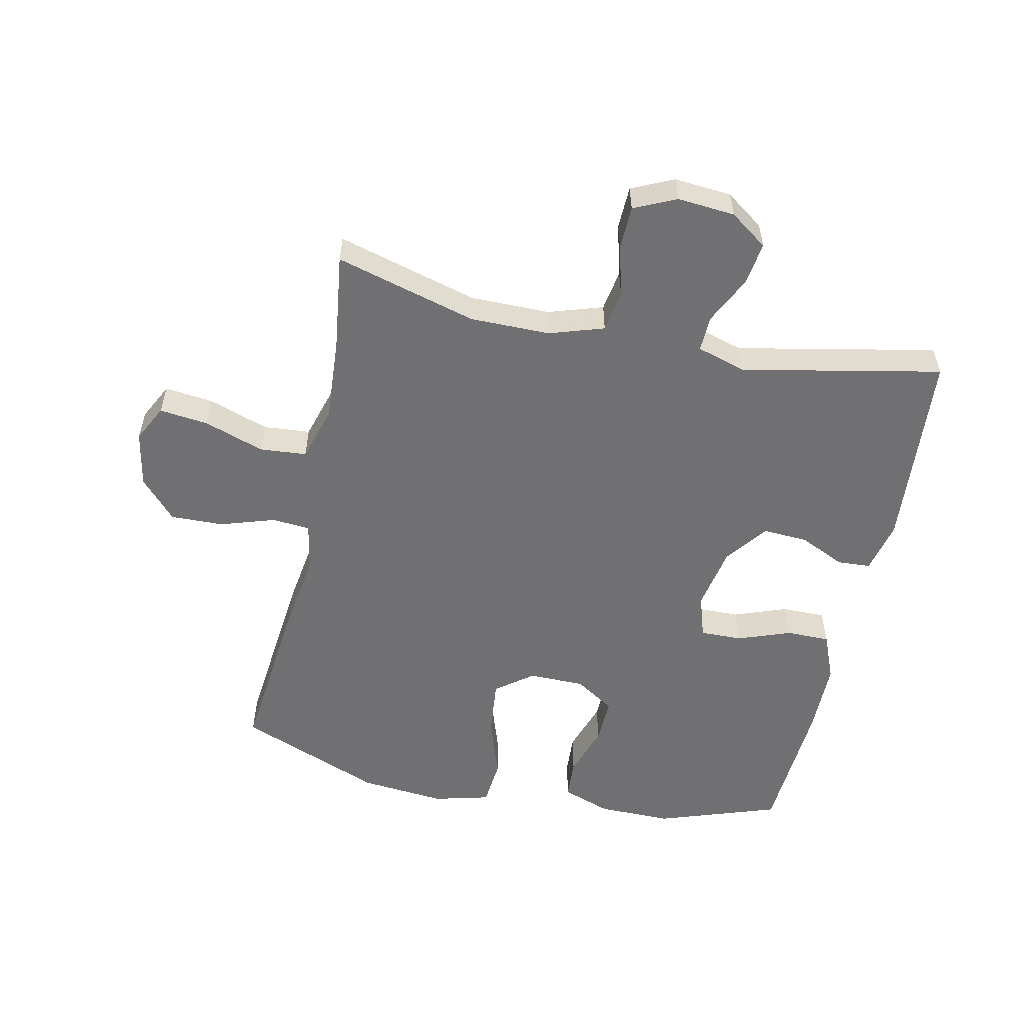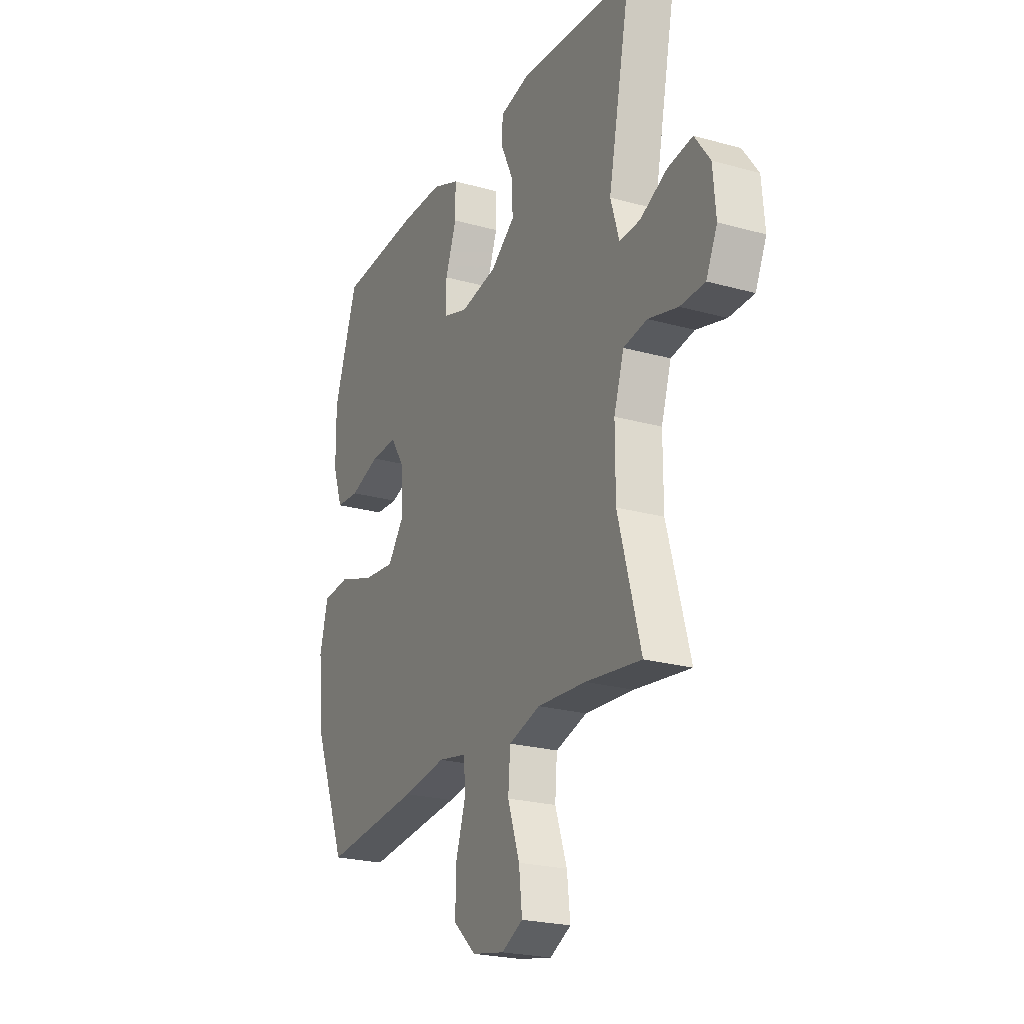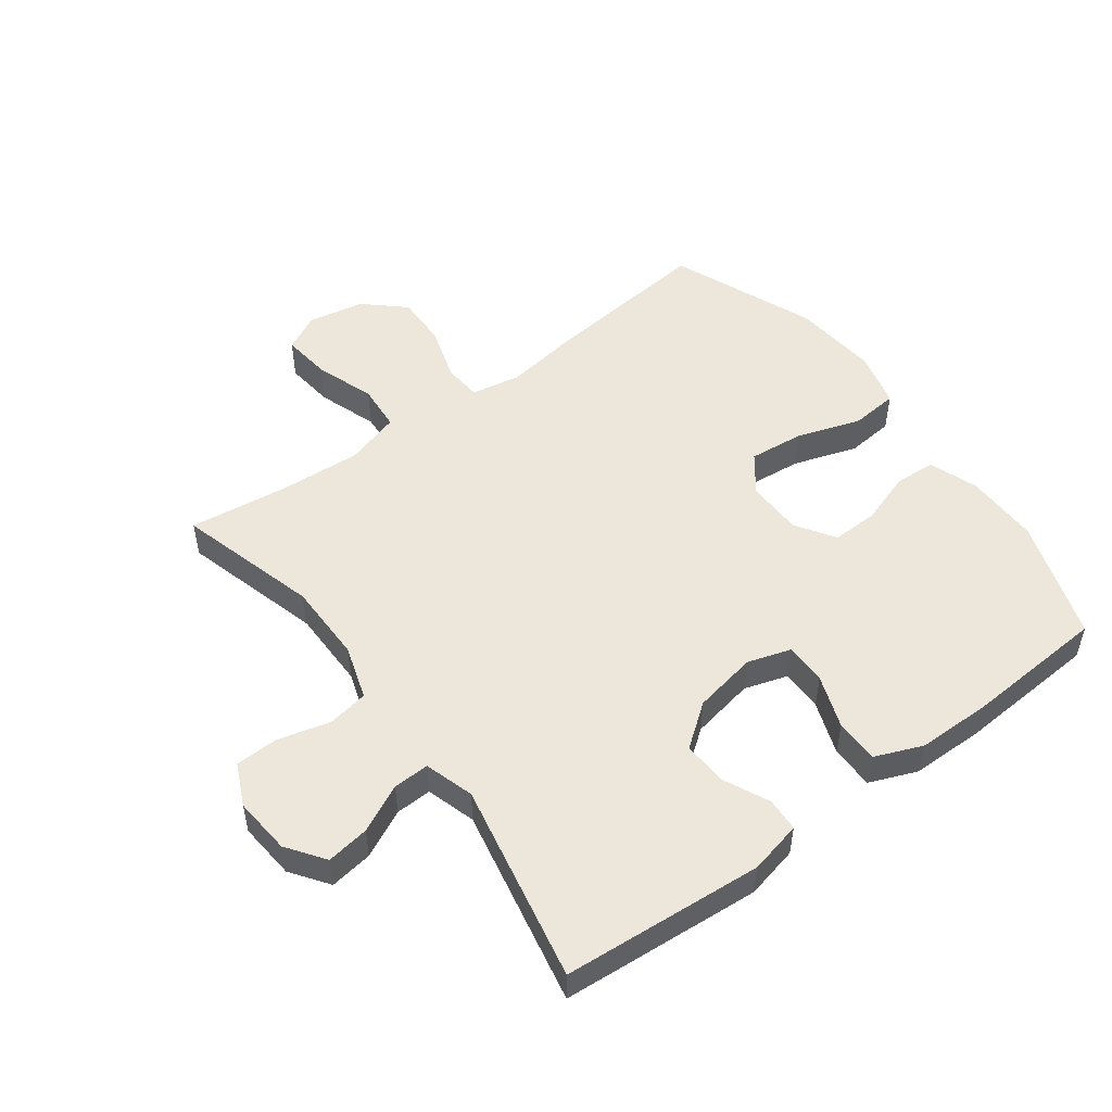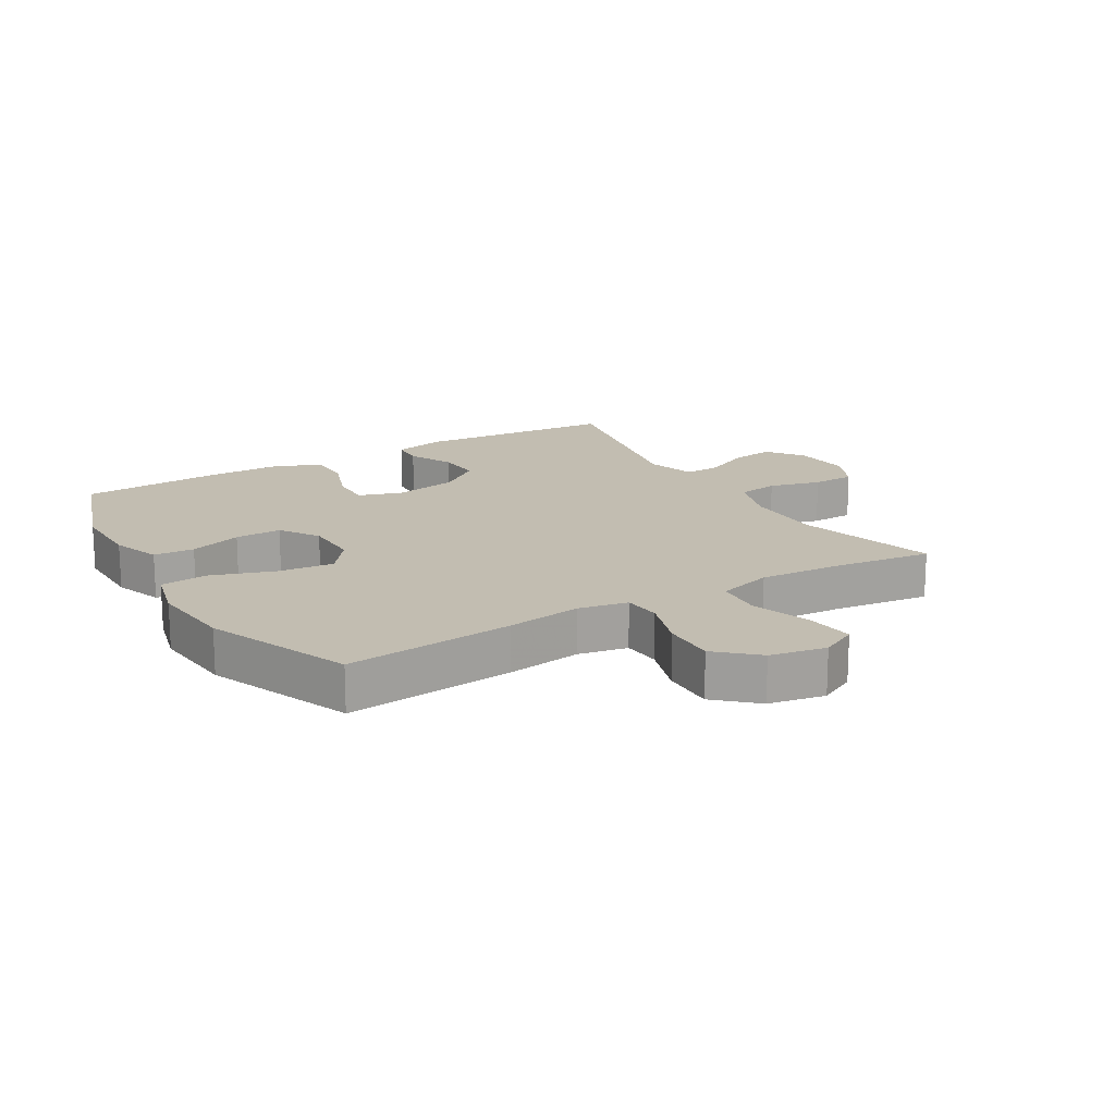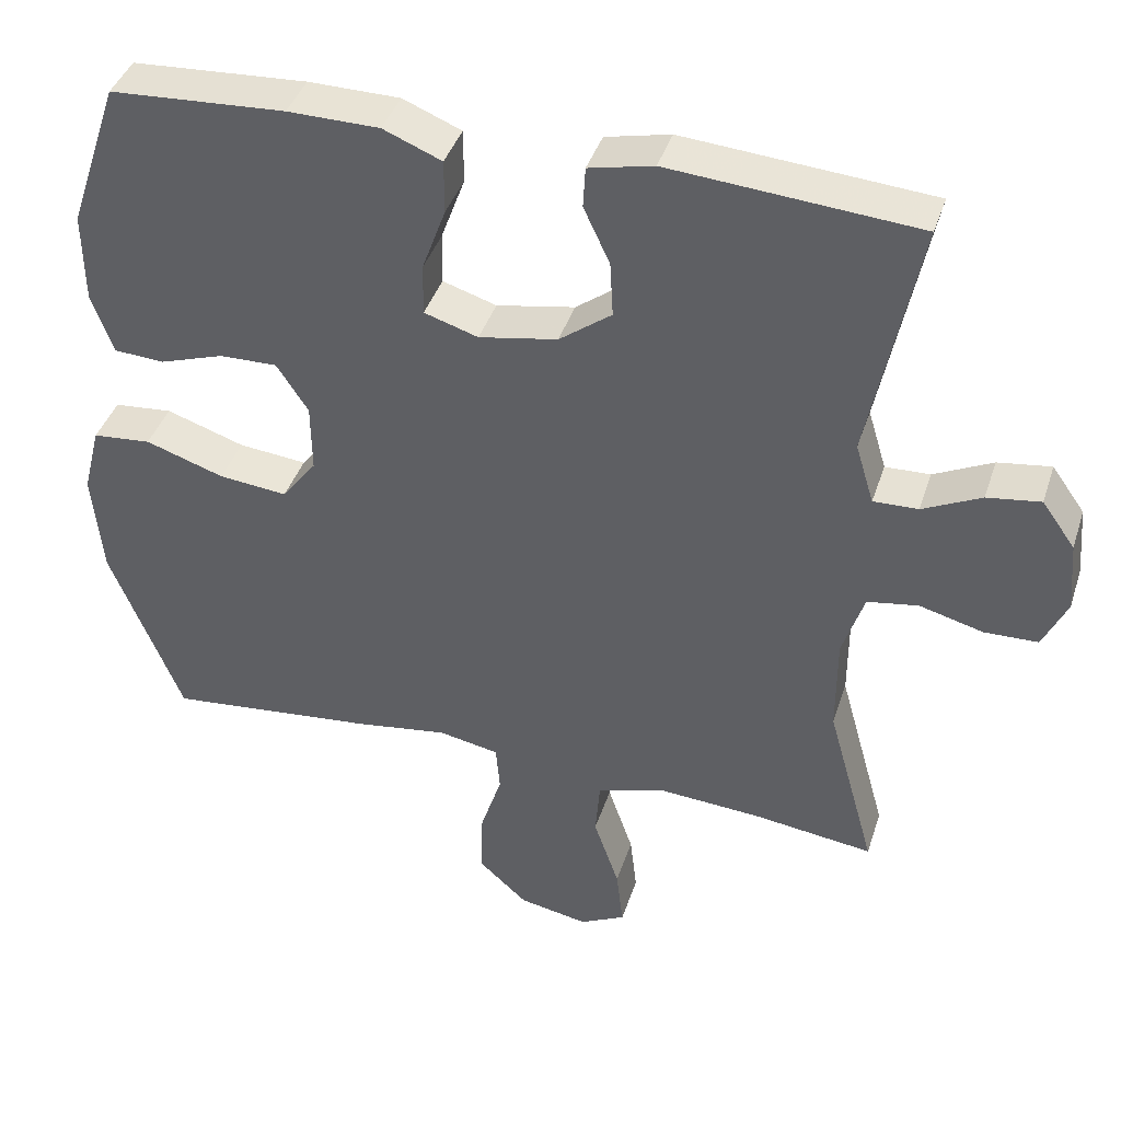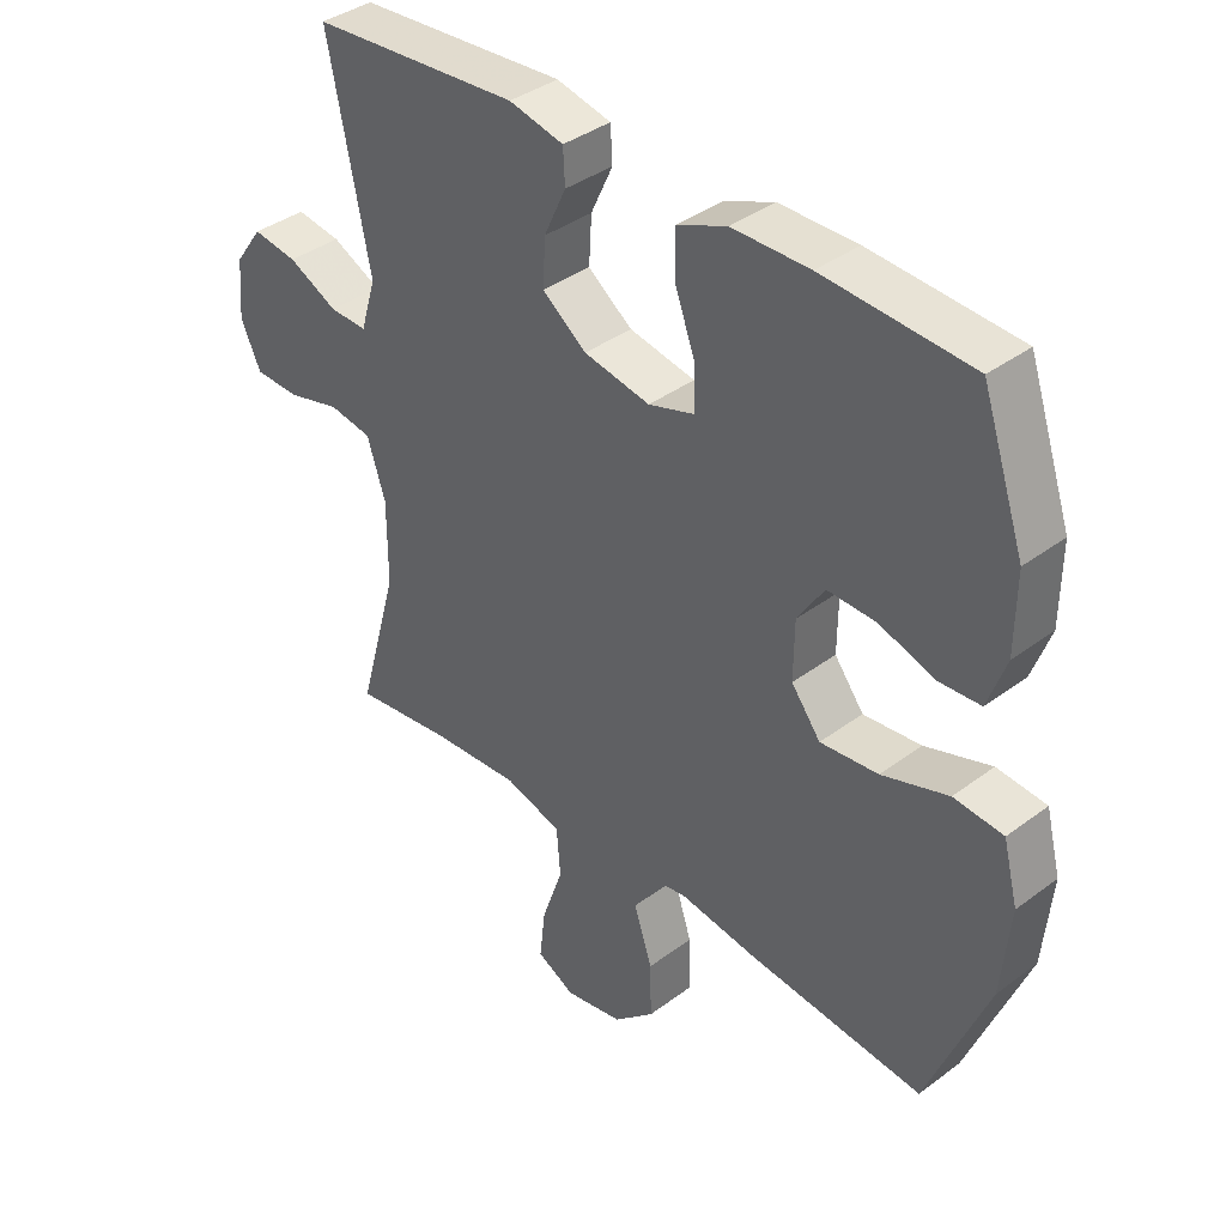
<metadata>
{"format":"obj","ext":"obj","renderer":"f3d","projection":"perspective","resolution":1024,"background":"white","views":[{"elev":-55.0,"azim":-102.0,"up":"+Y"},{"elev":-23.2,"azim":-115.4,"up":"+Z"},{"elev":51.3,"azim":-36.6,"up":"+Y"},{"elev":17.0,"azim":149.3,"up":"+Y"},{"elev":40.7,"azim":-162.6,"up":"+Z"},{"elev":38.2,"azim":46.6,"up":"+Z"}]}
</metadata>
<code>
v 0.5 0.07 0.5
v 0.566 0.07 0.306
v 0.565 0.07 0.187
v 0.537 0.07 0.109
v 0.472 0.07 0.105
v 0.388 0.07 0.133
v 0.313 0.07 0.135
v 0.272 0.07 0.072
v 0.271 0.07 -0.018
v 0.316 0.07 -0.077
v 0.405 0.07 -0.068
v 0.507 0.07 -0.034
v 0.583 0.07 -0.041
v 0.606 0.07 -0.131
v 0.593 0.07 -0.268
v 0.5 0.07 -0.5
v 0.229 0.07 -0.472
v 0.108 0.07 -0.454
v 0.029 0.07 -0.469
v 0.024 0.07 -0.53
v 0.052 0.07 -0.617
v 0.054 0.07 -0.702
v -0.009 0.07 -0.759
v -0.099 0.07 -0.776
v -0.158 0.07 -0.746
v -0.149 0.07 -0.668
v -0.116 0.07 -0.572
v -0.122 0.07 -0.497
v -0.21 0.07 -0.471
v -0.345 0.07 -0.48
v -0.5 0.07 -0.5
v -0.437 0.07 -0.274
v -0.437 0.07 -0.146
v -0.465 0.07 -0.059
v -0.531 0.07 -0.048
v -0.614 0.07 -0.07
v -0.683 0.07 -0.068
v -0.714 0.07 -0.001
v -0.706 0.07 0.091
v -0.663 0.07 0.151
v -0.594 0.07 0.141
v -0.518 0.07 0.104
v -0.46 0.07 0.102
v -0.436 0.07 0.181
v -0.5 0.07 0.5
v -0.179 0.07 0.525
v -0.095 0.07 0.506
v -0.092 0.07 0.453
v -0.126 0.07 0.38
v -0.13 0.07 0.308
v -0.062 0.07 0.257
v 0.04 0.07 0.238
v 0.11 0.07 0.26
v 0.109 0.07 0.327
v 0.078 0.07 0.412
v 0.078 0.07 0.482
v 0.154 0.07 0.513
v 0.273 0.07 0.514
v 0.5 0 0.5
v 0.566 0 0.306
v 0.565 0 0.187
v 0.537 0 0.109
v 0.472 0 0.105
v 0.388 0 0.133
v 0.313 0 0.135
v 0.272 0 0.072
v 0.271 0 -0.018
v 0.316 0 -0.077
v 0.405 0 -0.068
v 0.507 0 -0.034
v 0.583 0 -0.041
v 0.606 0 -0.131
v 0.593 0 -0.268
v 0.5 0 -0.5
v 0.229 0 -0.472
v 0.108 0 -0.454
v 0.029 0 -0.469
v 0.024 0 -0.53
v 0.052 0 -0.617
v 0.054 0 -0.702
v -0.009 0 -0.759
v -0.099 0 -0.776
v -0.158 0 -0.746
v -0.149 0 -0.668
v -0.116 0 -0.572
v -0.122 0 -0.497
v -0.21 0 -0.471
v -0.345 0 -0.48
v -0.5 0 -0.5
v -0.437 0 -0.274
v -0.437 0 -0.146
v -0.465 0 -0.059
v -0.531 0 -0.048
v -0.614 0 -0.07
v -0.683 0 -0.068
v -0.714 0 -0.001
v -0.706 0 0.091
v -0.663 0 0.151
v -0.594 0 0.141
v -0.518 0 0.104
v -0.46 0 0.102
v -0.436 0 0.181
v -0.5 0 0.5
v -0.179 0 0.525
v -0.095 0 0.506
v -0.092 0 0.453
v -0.126 0 0.38
v -0.13 0 0.308
v -0.062 0 0.257
v 0.04 0 0.238
v 0.11 0 0.26
v 0.109 0 0.327
v 0.078 0 0.412
v 0.078 0 0.482
v 0.154 0 0.513
v 0.273 0 0.514
f 54 55 56 57
f 53 54 57 58
f 46 47 48 49
f 44 45 46 49
f 43 44 49 50
f 39 40 41 42
f 39 42 43
f 38 39 43
f 35 36 37 38
f 34 35 38 43
f 33 34 43 50
f 30 31 32
f 29 30 32 33
f 28 29 33 50
f 24 25 26 27
f 20 21 22 23
f 19 20 23 24
f 15 16 17 18
f 15 18 19
f 14 15 19
f 11 12 13 14
f 10 11 14 19
f 9 10 19
f 8 9 19
f 3 4 5 6
f 3 6 7
f 2 3 7
f 53 58 1 2
f 52 53 2 7
f 51 52 7 8
f 27 28 50 51
f 19 24 27 51
f 8 19 51
f 115 114 113 112
f 116 115 112 111
f 107 106 105 104
f 107 104 103 102
f 108 107 102 101
f 100 99 98 97
f 101 100 97
f 101 97 96
f 96 95 94 93
f 101 96 93 92
f 108 101 92 91
f 90 89 88
f 91 90 88 87
f 108 91 87 86
f 85 84 83 82
f 81 80 79 78
f 82 81 78 77
f 76 75 74 73
f 77 76 73
f 77 73 72
f 72 71 70 69
f 77 72 69 68
f 77 68 67
f 77 67 66
f 64 63 62 61
f 65 64 61
f 65 61 60
f 60 59 116 111
f 65 60 111 110
f 66 65 110 109
f 109 108 86 85
f 109 85 82 77
f 109 77 66
f 1 59 60 2
f 2 60 61 3
f 3 61 62 4
f 4 62 63 5
f 5 63 64 6
f 6 64 65 7
f 7 65 66 8
f 8 66 67 9
f 9 67 68 10
f 10 68 69 11
f 11 69 70 12
f 12 70 71 13
f 13 71 72 14
f 14 72 73 15
f 15 73 74 16
f 16 74 75 17
f 17 75 76 18
f 18 76 77 19
f 19 77 78 20
f 20 78 79 21
f 21 79 80 22
f 22 80 81 23
f 23 81 82 24
f 24 82 83 25
f 25 83 84 26
f 26 84 85 27
f 27 85 86 28
f 28 86 87 29
f 29 87 88 30
f 30 88 89 31
f 31 89 90 32
f 32 90 91 33
f 33 91 92 34
f 34 92 93 35
f 35 93 94 36
f 36 94 95 37
f 37 95 96 38
f 38 96 97 39
f 39 97 98 40
f 40 98 99 41
f 41 99 100 42
f 42 100 101 43
f 43 101 102 44
f 44 102 103 45
f 45 103 104 46
f 46 104 105 47
f 47 105 106 48
f 48 106 107 49
f 49 107 108 50
f 50 108 109 51
f 51 109 110 52
f 52 110 111 53
f 53 111 112 54
f 54 112 113 55
f 55 113 114 56
f 56 114 115 57
f 57 115 116 58
f 58 116 59 1

</code>
